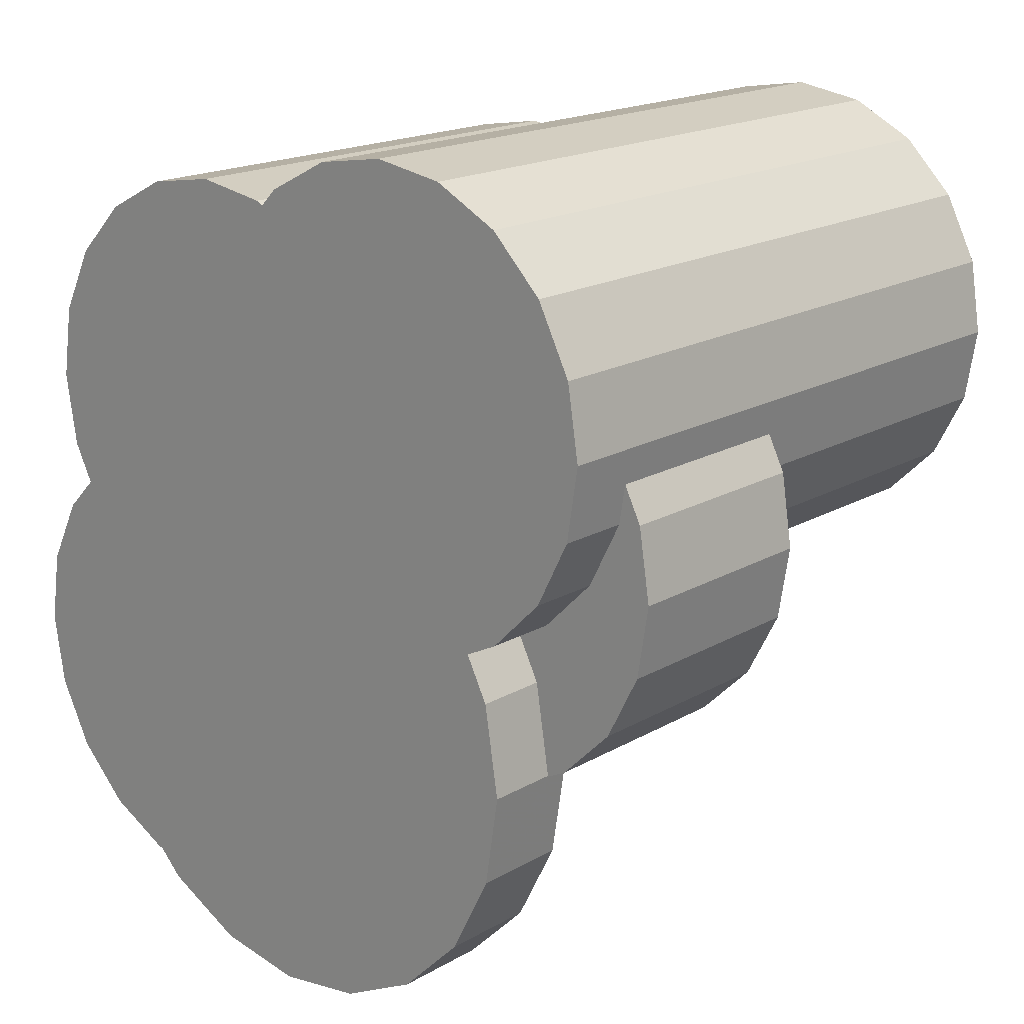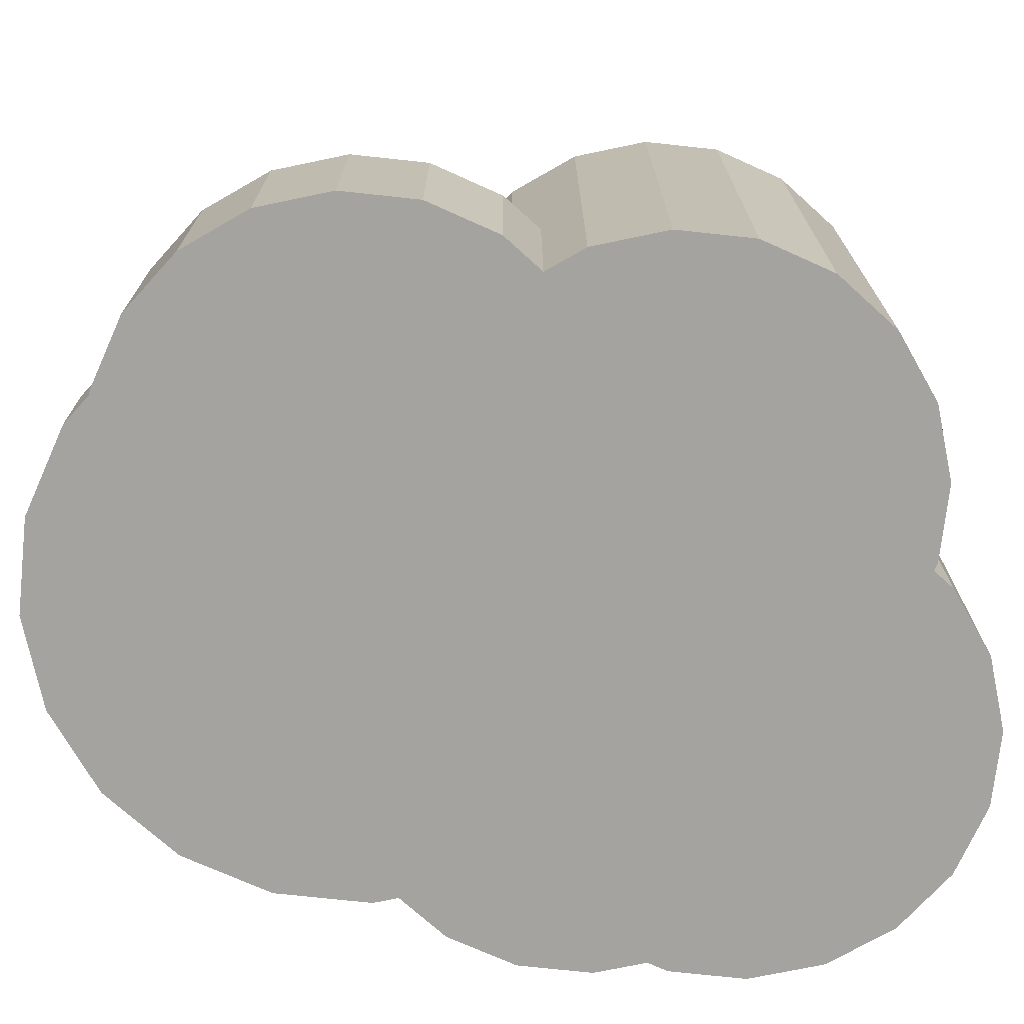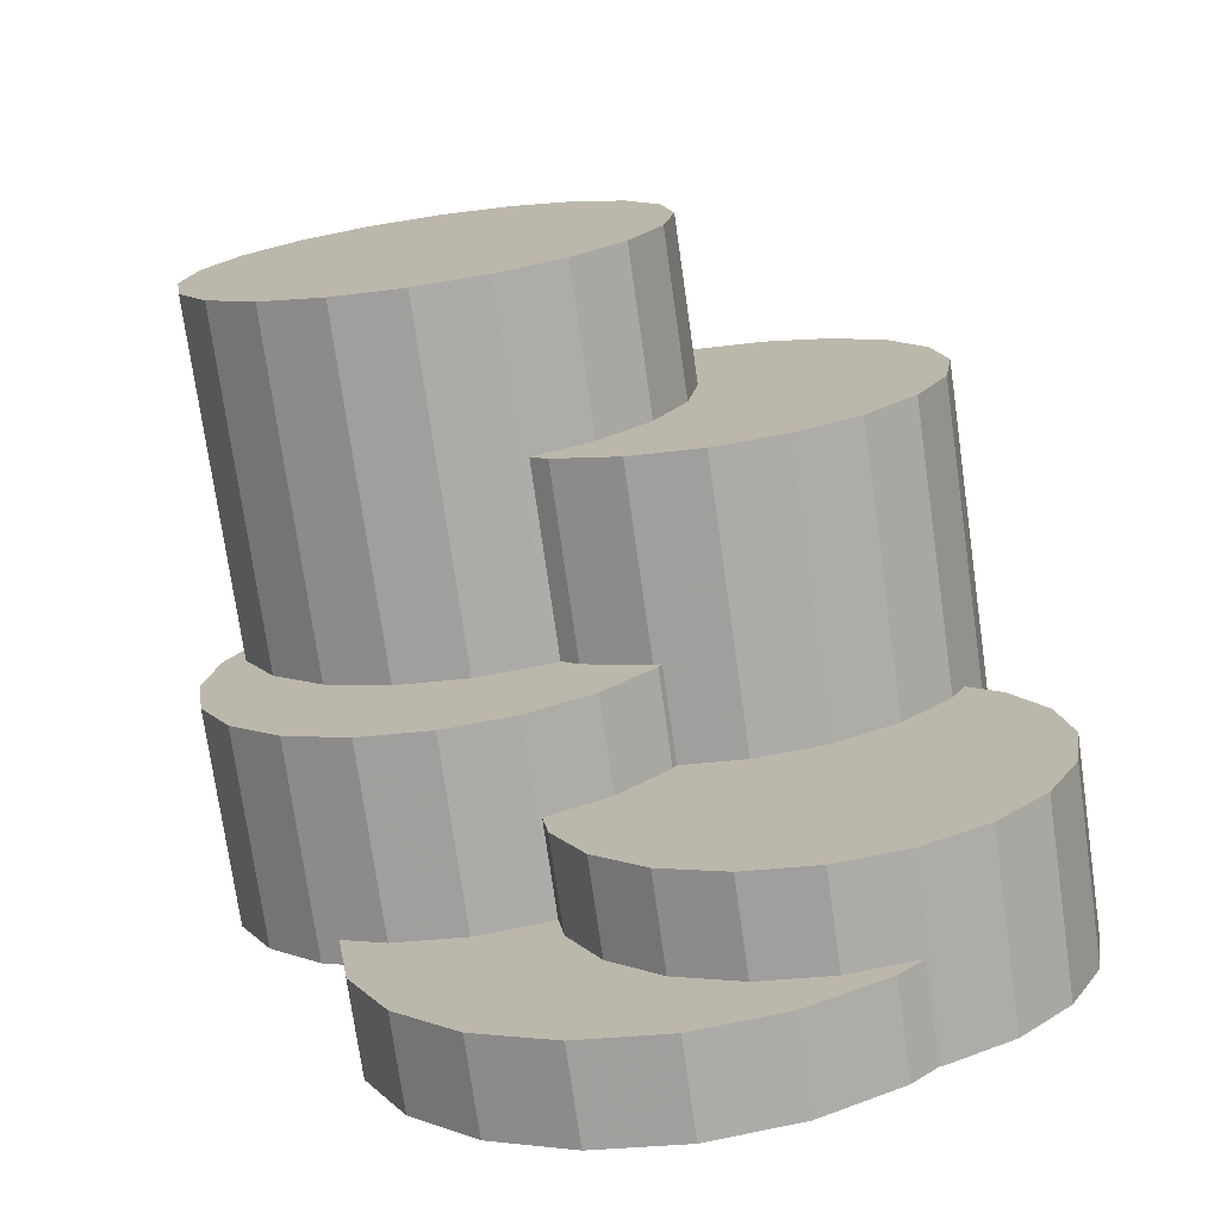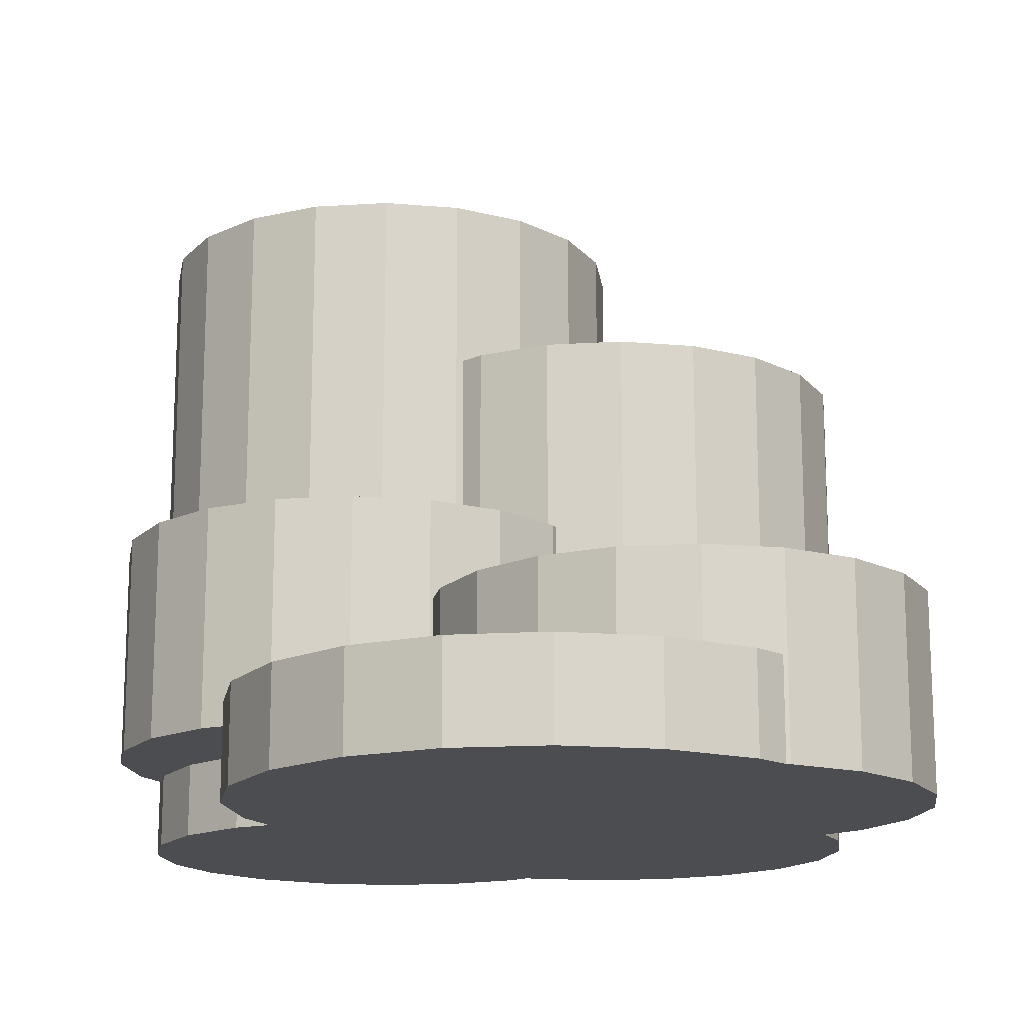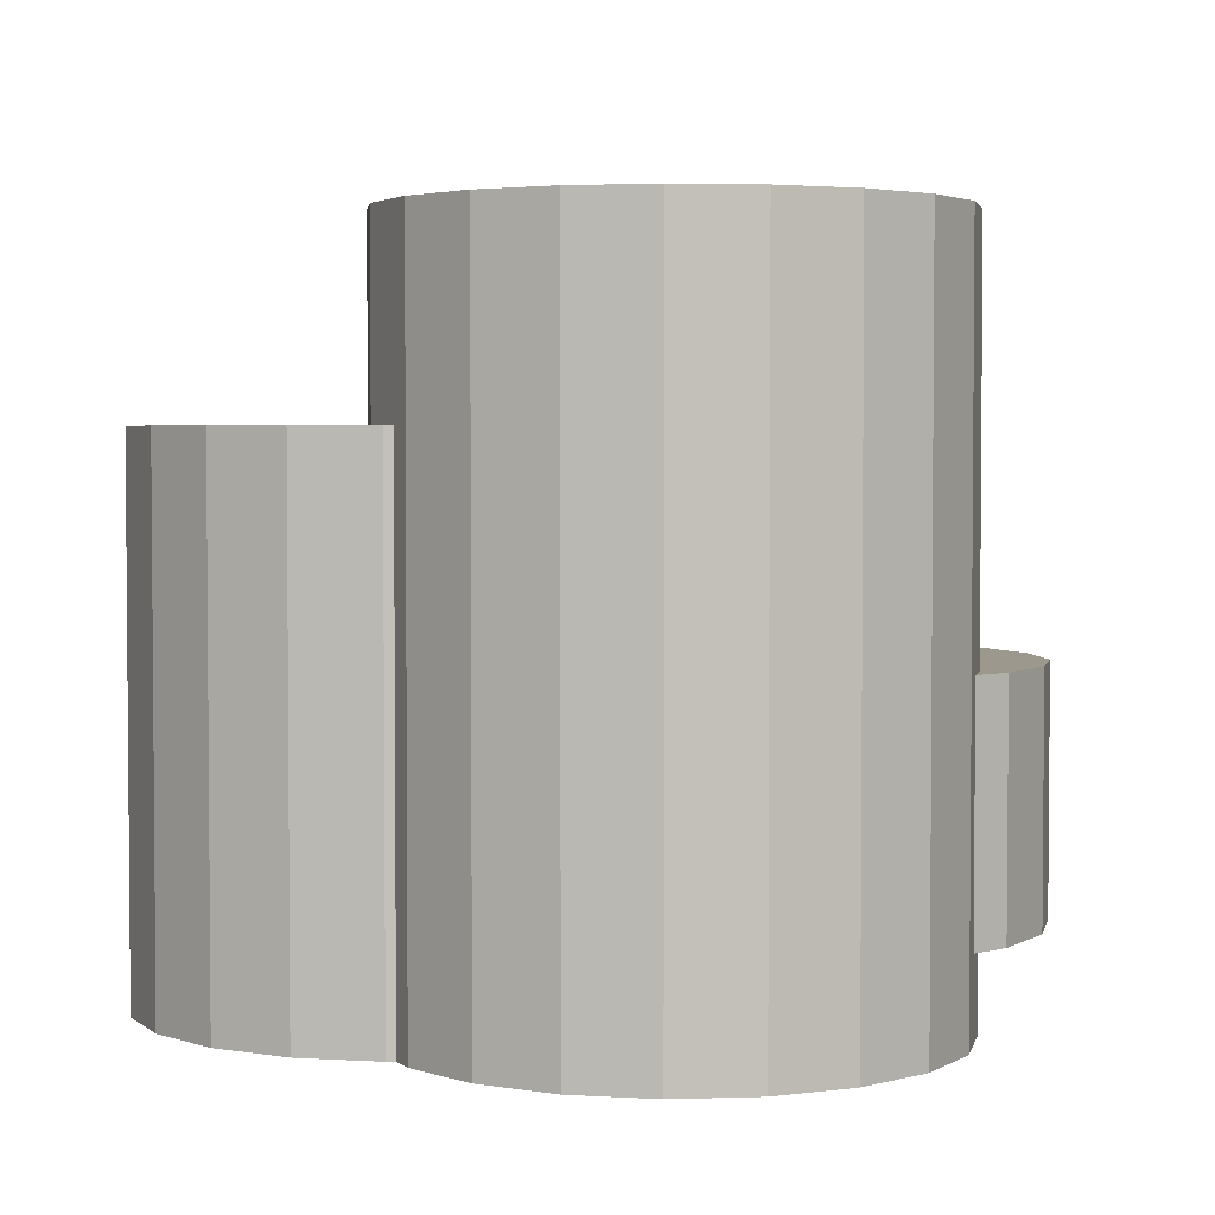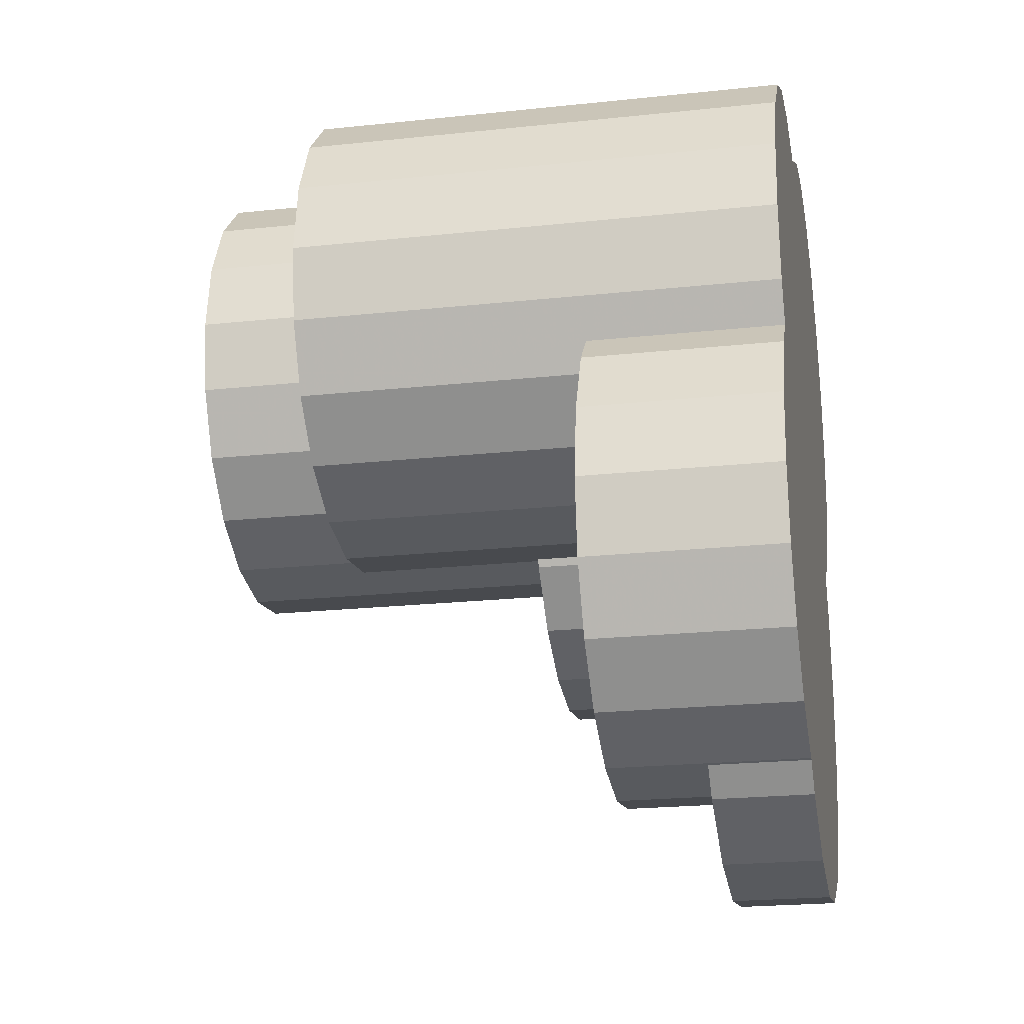
<metadata>
{"format":"obj","ext":"obj","renderer":"f3d","projection":"perspective","resolution":1024,"background":"white","views":[{"elev":18.3,"azim":-137.7,"up":"+Y"},{"elev":-72.8,"azim":92.8,"up":"+Z"},{"elev":-74.6,"azim":8.1,"up":"+Y"},{"elev":-15.7,"azim":-1.4,"up":"+Z"},{"elev":3.2,"azim":-159.3,"up":"+Z"},{"elev":-22.0,"azim":100.6,"up":"+Y"}]}
</metadata>
<code>
o obj_0
v -0.511 		1.09 		0
v 0.91 		3.878 		0
v -1.511 		-4.91 		3
v -1.511 		-4.91 		12
v 18.51 		1.09 		20
v 29 		-4 		0
v 18.51 		1.09 		27
v 0.91 		-7.878 		0
v -0.7697 		-3.455 		12
v -0.7697 		-3.455 		3
v 19 		-2 		20
v 19 		-2 		27
v 28.51 		-0.91 		0
v 27.09 		-9.878 		8
v 24.88 		-12.09 		8
v -2 		-8 		3
v 28.51 		-7.09 		20
v 27.68 		-8.715 		8
v 5.91 		-11.51 		12
v 3.122 		-10.09 		12
v 11.23 		-17.44 		4
v 19 		-14 		8
v 11.09 		-17.51 		4
v 9 		-12 		12
v -0.511 		-5.09 		0
v -1 		-2 		0
v 22.09 		5.511 		20
v 4.91 		-17.51 		4
v 3.006 		-16.54 		4
v 19 		6 		20
v -2 		-8 		12
v 27.09 		1.878 		20
v 24.88 		4.09 		20
v -1.511 		-11.09 		3
v -1.511 		-11.09 		12
v -0.09 		-13.88 		3
v -0.09 		-13.88 		12
v 31 		-16 		8
v 8 		-18 		4
v 30.51 		-12.91 		8
v 29.09 		-10.12 		8
v 27.68 		-8.715 		0
v -0.511 		-5.09 		3
v 0.91 		-7.878 		3
v 11.49 		-19.09 		8
v 12.91 		-21.88 		8
v 2.122 		-16.09 		3
v 15.12 		-24.09 		8
v 2.122 		-16.09 		12
v 17.91 		-25.51 		8
v 21 		-26 		8
v 24.09 		-25.51 		8
v 26.88 		-24.09 		8
v 5.91 		-11.51 		27
v 9 		-12 		27
v 21 		-26 		4
v 3.122 		-10.09 		27
v 23.92 		-25.54 		4
v 30.51 		-19.09 		8
v 29.09 		-21.88 		8
v 3 		-16.5 		3
v 31 		-16 		0
v 30.51 		-12.91 		0
v 28.51 		-7.09 		0
v 11.49 		-19.09 		4
v 12.91 		-21.88 		4
v 15.12 		-24.09 		4
v 29.09 		-10.12 		0
v 17.91 		-25.51 		4
v 30.51 		-19.09 		0
v 29.09 		-21.88 		0
v 0.91 		3.878 		27
v 3.122 		6.09 		0
v 5.91 		7.511 		0
v 9 		8 		0
v 11.09 		-17.51 		12
v 13.88 		-16.09 		12
v 18.51 		-5.09 		27
v 12.09 		-11.51 		27
v 14.88 		-10.09 		27
v 17.09 		-7.878 		27
v 18.51 		-5.09 		20
v 9 		8 		27
v 5.91 		7.511 		27
v 3.122 		6.09 		27
v -0.511 		1.09 		27
v -1 		-2 		27
v -0.511 		-5.09 		27
v 0.91 		-7.878 		27
v 12.39 		-11.36 		20
v 14.88 		-10.09 		20
v 13.12 		-12.09 		12
v 17.09 		-7.878 		20
v 12.09 		-11.51 		12
v 15.91 		-13.51 		20
v 14.88 		6.09 		0
v 12.39 		-11.36 		12
v 13.12 		-12.09 		20
v 12.09 		7.511 		0
v 16.09 		-13.88 		12
v 15.91 		-13.51 		12
v 22.09 		-13.51 		20
v 24.88 		-12.09 		20
v 12.09 		7.511 		27
v 19 		-14 		20
v 27.09 		1.878 		0
v 14.88 		6.09 		27
v 16.25 		-13.56 		12
v 24.88 		4.09 		0
v 27.09 		-9.878 		20
v 22.09 		5.511 		0
v 19 		6 		0
v 8 		-18 		12
v -0.511 		-5.09 		12
v 0.91 		-7.878 		12
v 13.88 		-16.09 		8
v 15.91 		5.511 		0
v 11.23 		-17.44 		8
v 15.61 		5.358 		0
v 17.09 		3.878 		27
v 17.09 		3.878 		20
v 15.61 		5.358 		20
v 16.09 		-13.88 		8
v 22.09 		-13.51 		8
v 15.91 		5.511 		20
v 16.25 		-13.56 		8
v 4.91 		-17.51 		12
v 8.153 		-26.61 		4
v 3.612 		-20.36 		4
v 5.387 		-23.85 		4
v 3.122 		-10.09 		0
v 4.541 		-10.81 		0
v 19.36 		-28.39 		4
v 22.85 		-26.61 		4
v 3.612 		-12.64 		0
v 11.64 		-28.39 		4
v 15.5 		-29 		4
v 26.88 		-24.09 		0
v 24.09 		-25.51 		0
v 23.92 		-25.54 		0
v 15.5 		-29 		0
v 11.64 		-28.39 		0
v 8.153 		-26.61 		0
v 5.387 		-23.85 		0
v 3.612 		-20.36 		0
v 3 		-16.5 		0
v 22.85 		-26.61 		0
v 19.36 		-28.39 		0
v 29 		-4 		20
v 28.51 		-0.91 		20
v 3.122 		-10.09 		3
v 4.541 		-10.81 		3
v 3.612 		-12.64 		3
v 3.006 		-16.54 		3
g group_0_16448250
f 5 120 7
f 3 4 10
f 9 10 4
f 15 40 14
f 12 11 5
f 1 119 26
f 26 119 25
f 8 25 119
f 3 16 31
f 3 31 4
f 30 5 27
f 33 11 32
f 31 16 34
f 31 34 35
f 119 122 117
f 33 27 5
f 34 36 37
f 34 37 35
f 29 129 28
f 41 14 40
f 25 43 10
f 25 10 26
f 25 8 44
f 25 44 43
f 36 47 49
f 36 49 37
f 33 5 11
f 52 124 51
f 48 50 22
f 51 22 50
f 53 124 52
f 54 55 87
f 87 57 54
f 3 43 16
f 18 14 41
f 51 56 58
f 51 58 52
f 33 111 27
f 60 124 53
f 59 124 60
f 54 57 20
f 70 62 38
f 111 30 27
f 154 47 61
f 44 151 34
f 16 44 34
f 40 38 63
f 62 63 38
f 3 10 43
f 43 44 16
f 57 89 115
f 65 66 46
f 65 46 45
f 149 17 6
f 64 6 17
f 20 19 54
f 36 34 151
f 66 67 48
f 66 48 46
f 63 68 41
f 63 41 40
f 33 32 109
f 106 109 32
f 62 140 63
f 55 54 24
f 19 24 54
f 67 69 50
f 67 50 48
f 109 111 33
f 17 18 64
f 140 70 71
f 96 119 75
f 74 75 119
f 69 56 51
f 69 51 50
f 111 112 30
f 77 92 76
f 85 73 72
f 2 72 73
f 80 87 79
f 81 87 80
f 78 87 81
f 55 79 87
f 18 41 68
f 2 1 72
f 86 72 1
f 60 53 71
f 82 11 12
f 82 12 78
f 94 76 92
f 71 70 59
f 71 59 60
f 72 83 85
f 86 83 72
f 107 104 87
f 84 85 83
f 17 149 82
f 38 59 70
f 87 83 86
f 88 89 87
f 57 87 89
f 91 80 90
f 79 90 80
f 91 93 81
f 91 81 80
f 93 78 81
f 97 94 92
f 24 76 94
f 74 84 75
f 83 75 84
f 87 9 88
f 74 73 84
f 85 84 73
f 93 82 78
f 89 88 115
f 114 115 88
f 95 91 98
f 77 100 101
f 92 77 101
f 90 98 91
f 83 87 104
f 100 108 101
f 95 105 91
f 48 22 46
f 45 46 116
f 86 1 87
f 103 93 102
f 118 21 65
f 118 65 45
f 102 93 105
f 87 26 9
f 114 88 9
f 39 23 113
f 17 82 110
f 20 57 115
f 91 105 93
f 110 82 103
f 76 113 23
f 96 99 104
f 96 104 107
f 79 94 90
f 116 46 22
f 118 45 116
f 38 15 59
f 83 104 75
f 99 75 104
f 93 103 82
f 76 118 77
f 116 77 118
f 23 118 76
f 107 87 120
f 9 4 114
f 114 31 115
f 35 115 31
f 5 121 120
f 23 21 118
f 120 87 7
f 12 7 87
f 14 110 103
f 4 31 114
f 115 35 20
f 37 49 20
f 96 107 122
f 107 120 122
f 121 122 120
f 12 87 78
f 14 18 110
f 5 7 12
f 108 105 95
f 5 30 121
f 26 87 1
f 55 24 79
f 124 102 22
f 105 22 102
f 122 121 125
f 30 125 121
f 22 126 123
f 103 102 15
f 124 15 102
f 24 94 79
f 116 123 77
f 15 14 103
f 77 123 100
f 10 9 26
f 42 64 18
f 17 110 18
f 94 97 90
f 112 117 125
f 105 108 22
f 30 112 125
f 90 92 98
f 122 119 96
f 125 117 122
f 75 99 96
f 123 116 22
f 40 15 38
f 92 90 97
f 22 51 124
f 126 108 123
f 100 123 108
f 92 101 95
f 92 95 98
f 124 59 15
f 109 119 111
f 112 111 119
f 117 112 119
f 106 119 109
f 28 127 29
f 127 49 29
f 47 29 49
f 6 119 13
f 73 74 119
f 2 73 119
f 126 22 108
f 101 108 95
f 28 39 113
f 28 113 127
f 63 140 68
f 64 42 119
f 68 140 42
f 106 13 119
f 19 113 24
f 76 24 113
f 127 113 19
f 127 19 49
f 19 20 49
f 39 130 65
f 39 28 129
f 129 130 39
f 128 66 130
f 1 2 119
f 119 131 8
f 37 20 35
f 133 134 56
f 56 69 133
f 69 67 137
f 133 69 137
f 119 42 132
f 131 119 132
f 135 132 42
f 6 64 119
f 134 58 56
f 138 139 140
f 71 138 140
f 141 42 148
f 65 130 66
f 70 140 62
f 128 136 66
f 136 137 67
f 67 66 136
f 144 42 143
f 145 42 144
f 143 42 142
f 146 42 145
f 135 42 146
f 140 147 42
f 148 42 147
f 142 42 141
f 23 65 21
f 39 65 23
f 32 11 150
f 149 150 11
f 11 82 149
f 42 18 68
f 131 151 44
f 131 44 8
f 149 6 150
f 13 150 6
f 13 106 150
f 150 106 32
f 151 131 152
f 132 152 131
f 61 47 153
f 36 153 47
f 36 151 153
f 152 153 151
f 152 135 153
f 152 132 135
f 61 153 135
f 137 141 148
f 137 148 133
f 148 147 134
f 148 134 133
f 139 52 58
f 139 58 140
f 53 52 138
f 139 138 52
f 138 71 53
f 140 58 147
f 134 147 58
f 135 146 61
f 47 154 29
f 146 145 154
f 61 146 154
f 129 154 145
f 29 154 129
f 145 144 130
f 145 130 129
f 144 143 128
f 144 128 130
f 142 136 128
f 142 128 143
f 141 137 136
f 141 136 142

</code>
